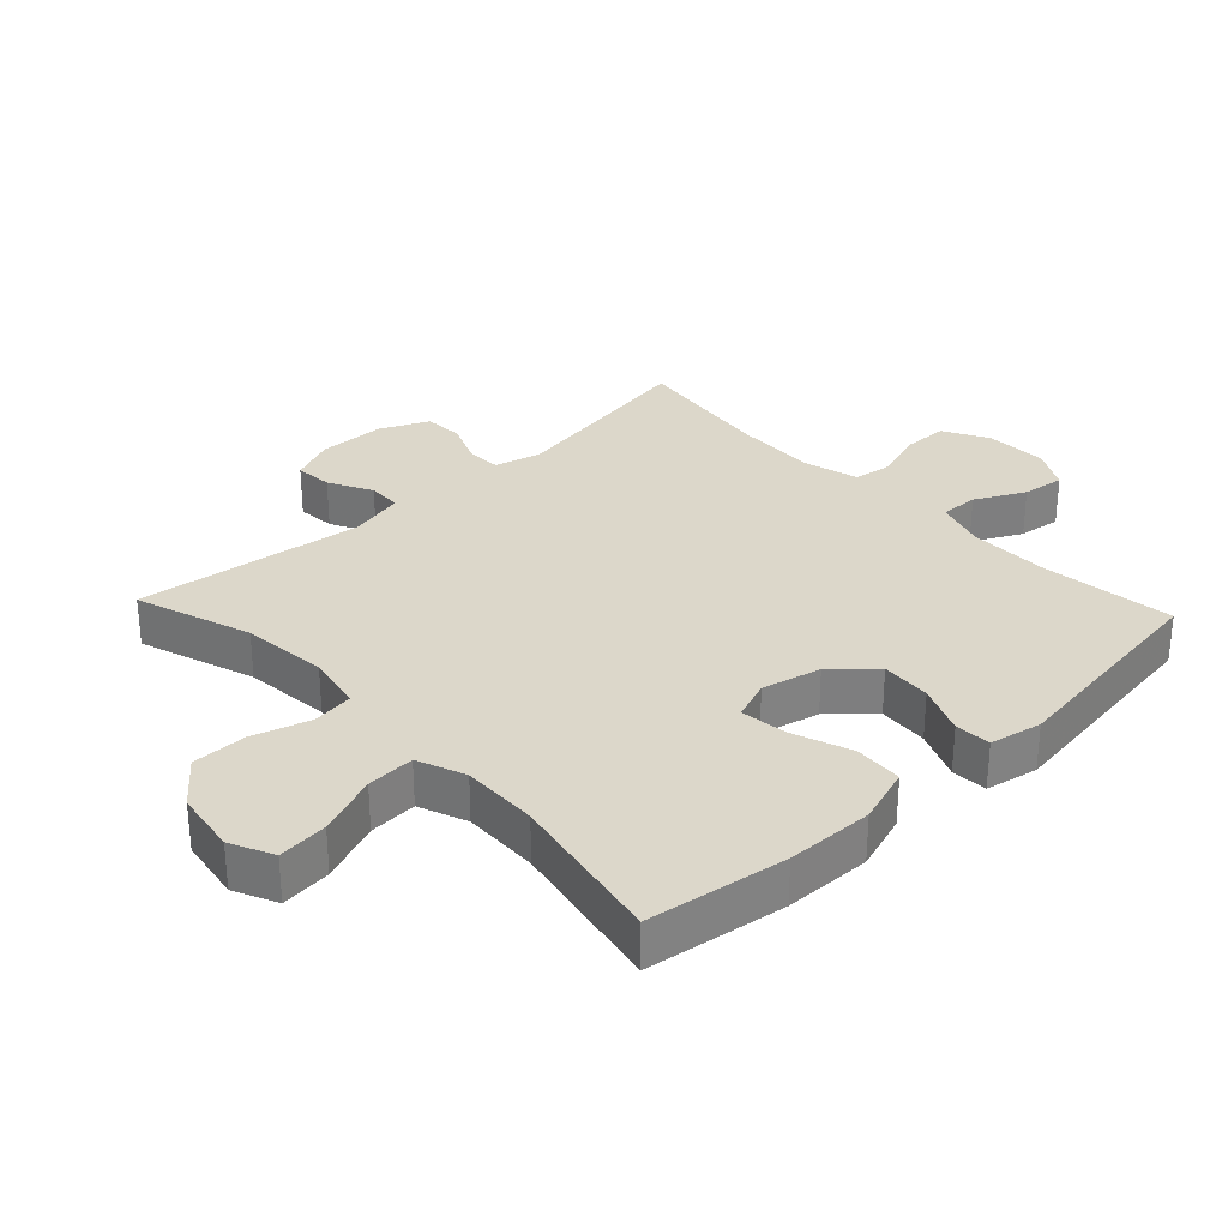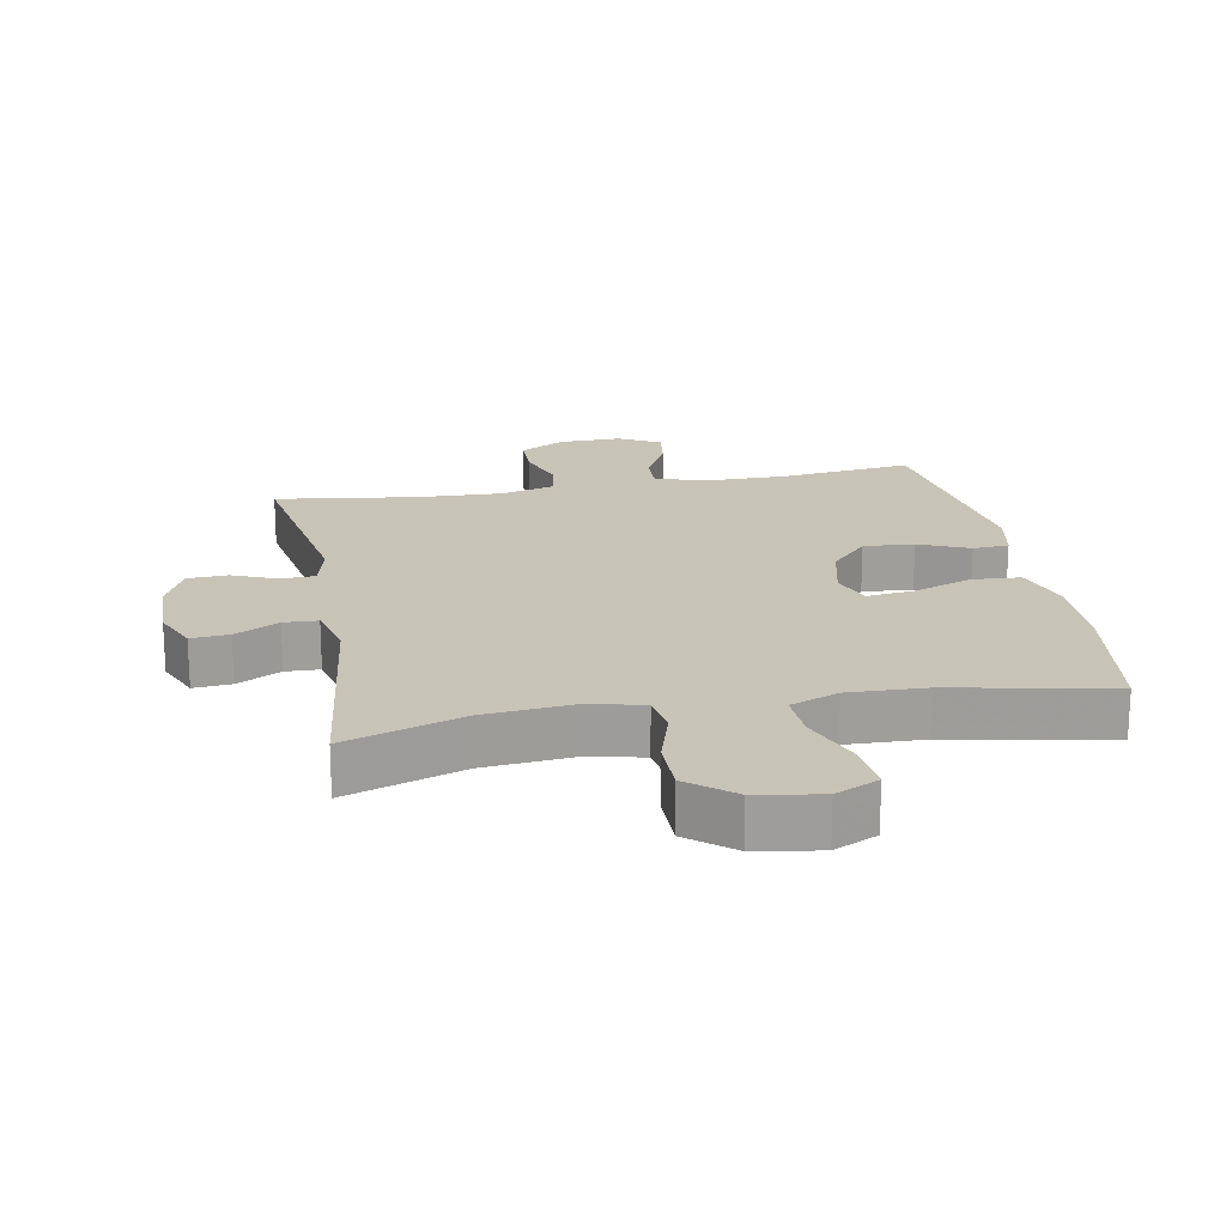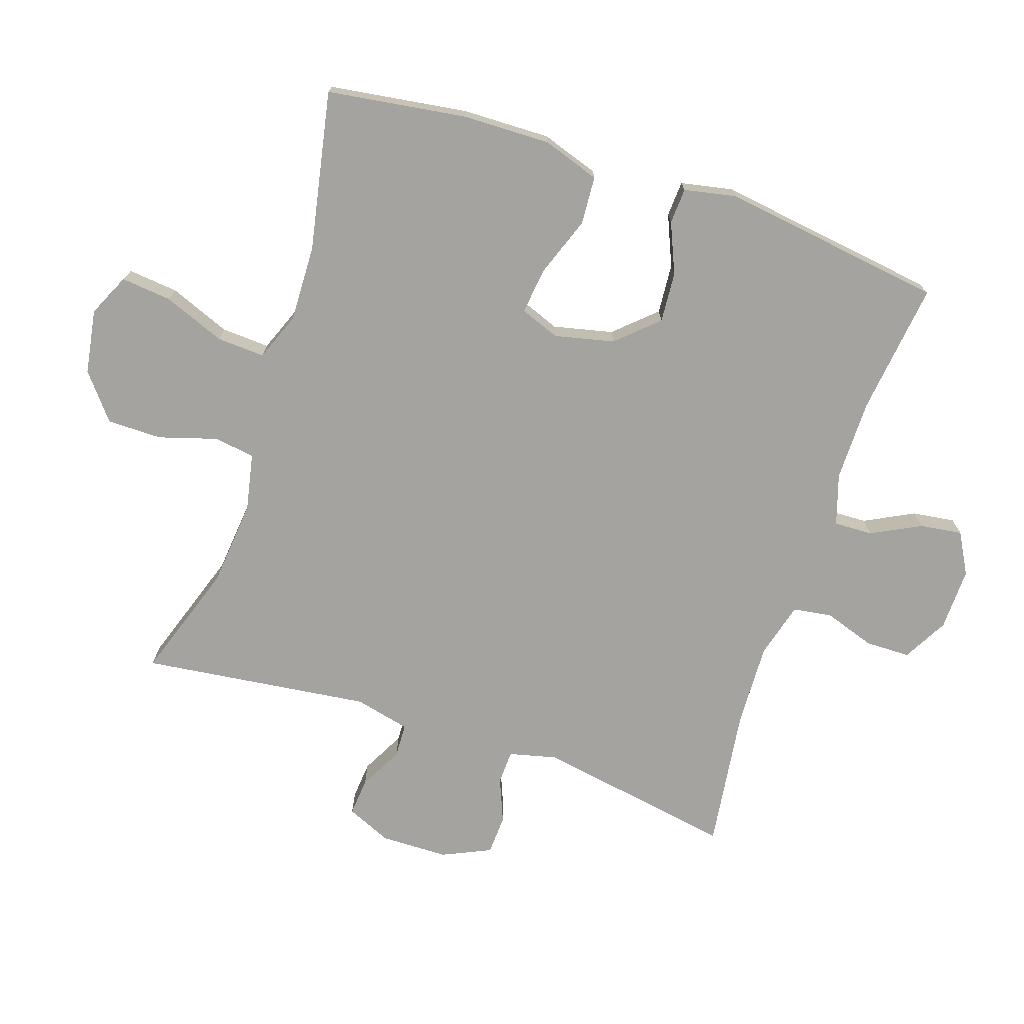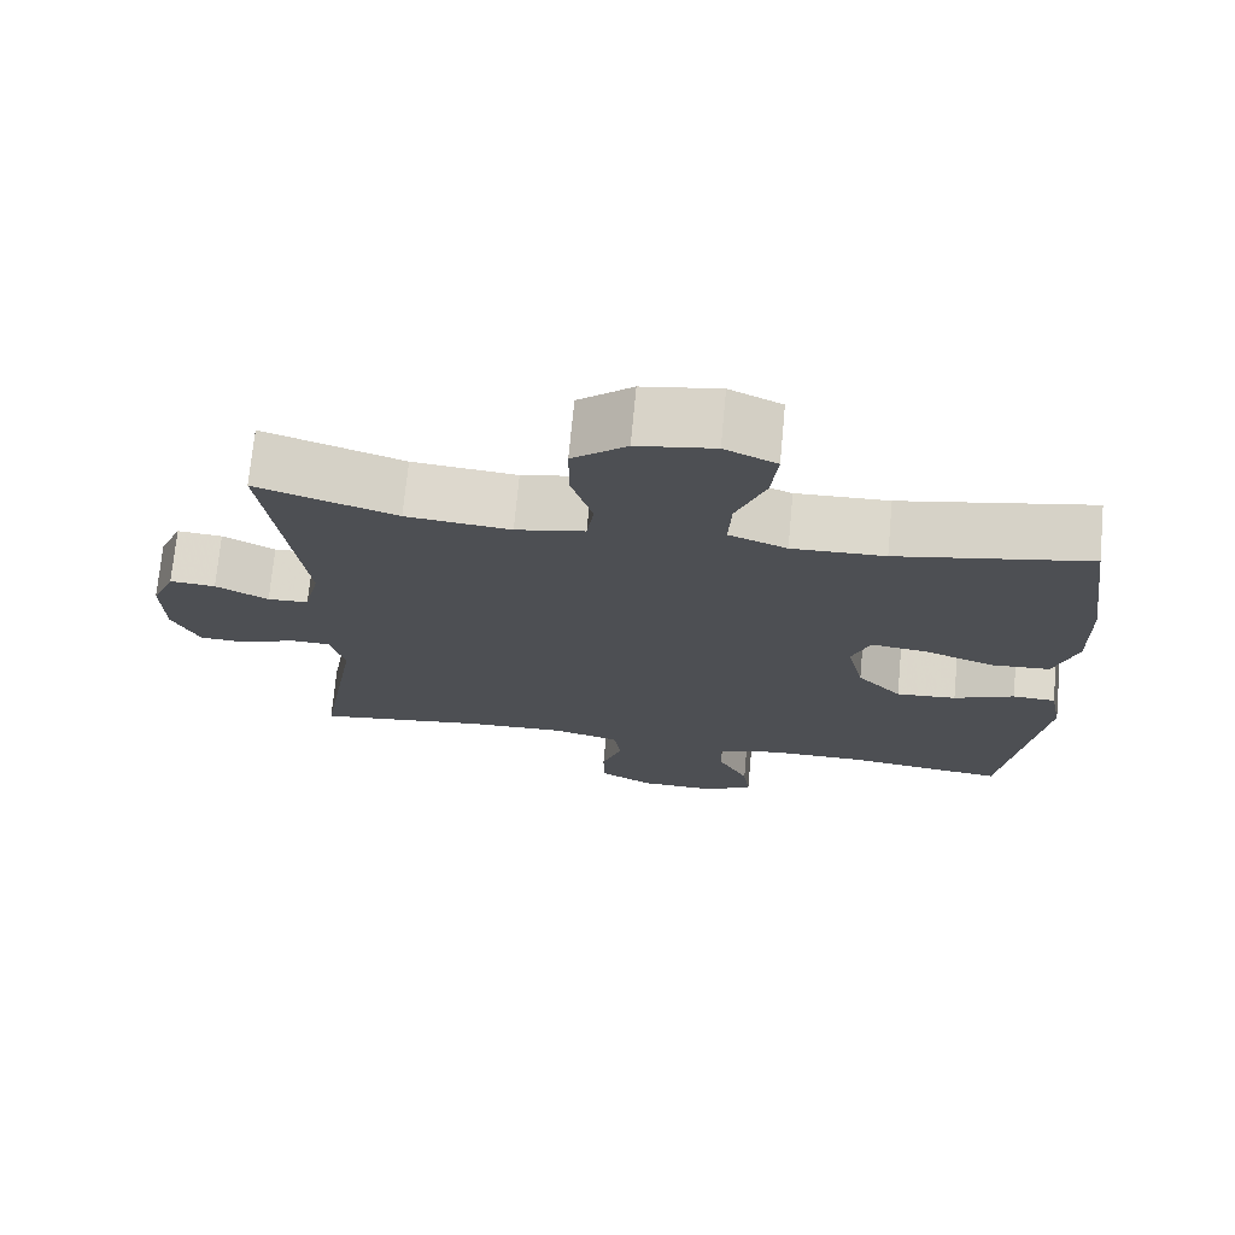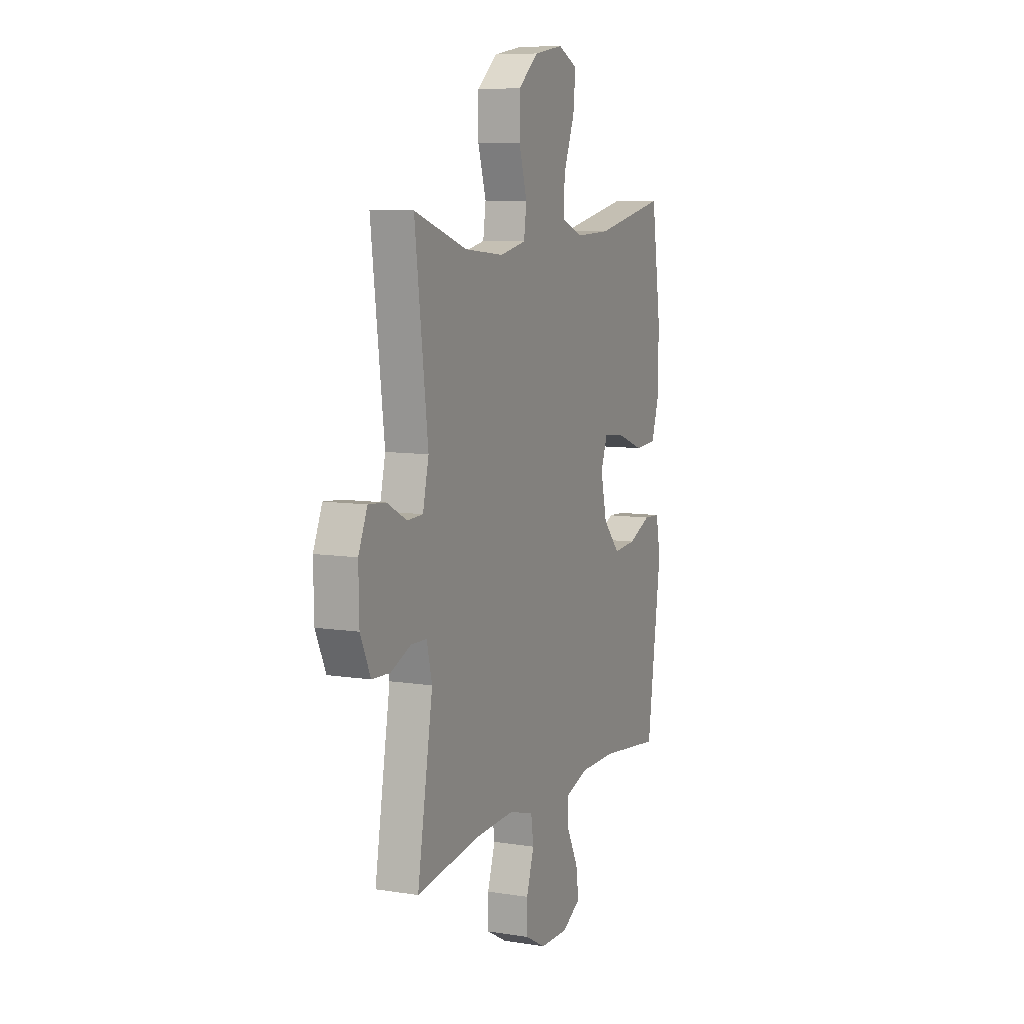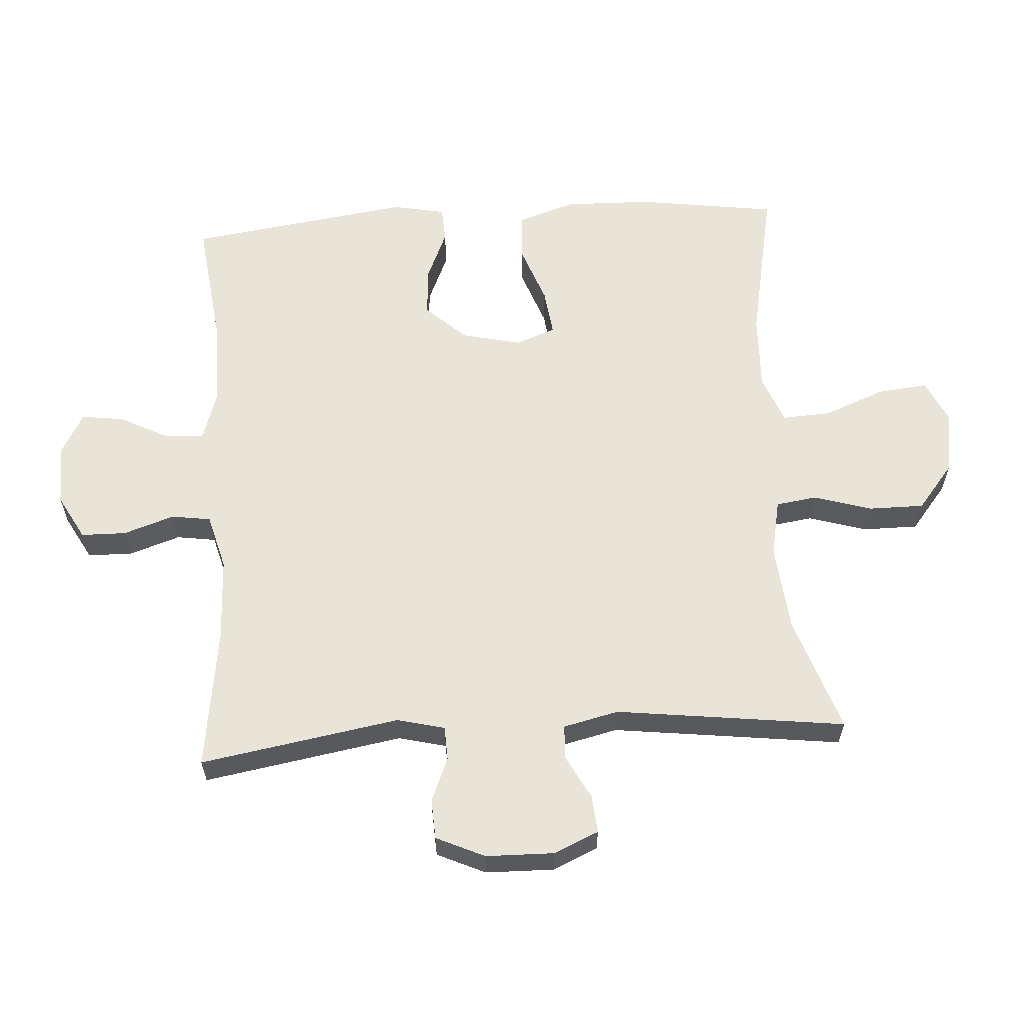
<metadata>
{"format":"obj","ext":"obj","renderer":"f3d","projection":"perspective","resolution":1024,"background":"white","views":[{"elev":30.5,"azim":46.8,"up":"+Y"},{"elev":19.6,"azim":-10.5,"up":"+Y"},{"elev":-73.0,"azim":71.5,"up":"+Y"},{"elev":72.3,"azim":5.4,"up":"+Z"},{"elev":8.5,"azim":-66.8,"up":"+Z"},{"elev":60.5,"azim":-93.7,"up":"+Y"}]}
</metadata>
<code>
v -0.5 0.07 0.5
v -0.322 0.07 0.44
v -0.189 0.07 0.427
v -0.101 0.07 0.445
v -0.092 0.07 0.508
v -0.119 0.07 0.597
v -0.119 0.07 0.681
v -0.05 0.07 0.737
v 0.048 0.07 0.753
v 0.114 0.07 0.722
v 0.106 0.07 0.645
v 0.069 0.07 0.551
v 0.065 0.07 0.477
v 0.139 0.07 0.448
v 0.257 0.07 0.452
v 0.5 0.07 0.5
v 0.531 0.07 0.286
v 0.534 0.07 0.152
v 0.505 0.07 0.064
v 0.431 0.07 0.059
v 0.34 0.07 0.092
v 0.268 0.07 0.101
v 0.245 0.07 0.04
v 0.266 0.07 -0.051
v 0.323 0.07 -0.113
v 0.4 0.07 -0.107
v 0.477 0.07 -0.074
v 0.532 0.07 -0.077
v 0.548 0.07 -0.157
v 0.5 0.07 -0.5
v 0.296 0.07 -0.475
v 0.171 0.07 -0.475
v 0.093 0.07 -0.5
v 0.095 0.07 -0.559
v 0.134 0.07 -0.635
v 0.143 0.07 -0.7
v 0.08 0.07 -0.735
v -0.016 0.07 -0.733
v -0.085 0.07 -0.695
v -0.086 0.07 -0.626
v -0.06 0.07 -0.548
v -0.069 0.07 -0.488
v -0.154 0.07 -0.465
v -0.282 0.07 -0.47
v -0.5 0.07 -0.5
v -0.448 0.07 -0.195
v -0.466 0.07 -0.122
v -0.518 0.07 -0.12
v -0.586 0.07 -0.148
v -0.647 0.07 -0.145
v -0.681 0.07 -0.071
v -0.683 0.07 0.033
v -0.653 0.07 0.102
v -0.595 0.07 0.097
v -0.528 0.07 0.062
v -0.476 0.07 0.064
v -0.456 0.07 0.149
v -0.5 0 0.5
v -0.322 0 0.44
v -0.189 0 0.427
v -0.101 0 0.445
v -0.092 0 0.508
v -0.119 0 0.597
v -0.119 0 0.681
v -0.05 0 0.737
v 0.048 0 0.753
v 0.114 0 0.722
v 0.106 0 0.645
v 0.069 0 0.551
v 0.065 0 0.477
v 0.139 0 0.448
v 0.257 0 0.452
v 0.5 0 0.5
v 0.531 0 0.286
v 0.534 0 0.152
v 0.505 0 0.064
v 0.431 0 0.059
v 0.34 0 0.092
v 0.268 0 0.101
v 0.245 0 0.04
v 0.266 0 -0.051
v 0.323 0 -0.113
v 0.4 0 -0.107
v 0.477 0 -0.074
v 0.532 0 -0.077
v 0.548 0 -0.157
v 0.5 0 -0.5
v 0.296 0 -0.475
v 0.171 0 -0.475
v 0.093 0 -0.5
v 0.095 0 -0.559
v 0.134 0 -0.635
v 0.143 0 -0.7
v 0.08 0 -0.735
v -0.016 0 -0.733
v -0.085 0 -0.695
v -0.086 0 -0.626
v -0.06 0 -0.548
v -0.069 0 -0.488
v -0.154 0 -0.465
v -0.282 0 -0.47
v -0.5 0 -0.5
v -0.448 0 -0.195
v -0.466 0 -0.122
v -0.518 0 -0.12
v -0.586 0 -0.148
v -0.647 0 -0.145
v -0.681 0 -0.071
v -0.683 0 0.033
v -0.653 0 0.102
v -0.595 0 0.097
v -0.528 0 0.062
v -0.476 0 0.064
v -0.456 0 0.149
f 53 54 55
f 52 53 55
f 51 52 55
f 50 51 55
f 49 50 55
f 48 49 55
f 47 48 55 56
f 46 47 56 57
f 44 45 46
f 43 44 46 57
f 39 40 41
f 38 39 41
f 37 38 41
f 36 37 41
f 35 36 41
f 34 35 41
f 33 34 41 42
f 57 1 2
f 43 57 2
f 42 43 2
f 33 42 2
f 32 33 2
f 29 30 31
f 28 29 31
f 27 28 31
f 26 27 31
f 19 20 21
f 18 19 21
f 17 18 21
f 16 17 21
f 15 16 21
f 14 15 21 22
f 13 14 22 23
f 10 11 12
f 9 10 12
f 8 9 12
f 7 8 12
f 6 7 12
f 5 6 12
f 4 5 12 13
f 13 23 24
f 4 13 24
f 3 4 24
f 25 26 31 32
f 24 25 32
f 3 24 32
f 2 3 32
f 112 111 110
f 112 110 109
f 112 109 108
f 112 108 107
f 112 107 106
f 112 106 105
f 113 112 105 104
f 114 113 104 103
f 103 102 101
f 114 103 101 100
f 98 97 96
f 98 96 95
f 98 95 94
f 98 94 93
f 98 93 92
f 98 92 91
f 99 98 91 90
f 59 58 114
f 59 114 100
f 59 100 99
f 59 99 90
f 59 90 89
f 88 87 86
f 88 86 85
f 88 85 84
f 88 84 83
f 78 77 76
f 78 76 75
f 78 75 74
f 78 74 73
f 78 73 72
f 79 78 72 71
f 80 79 71 70
f 69 68 67
f 69 67 66
f 69 66 65
f 69 65 64
f 69 64 63
f 69 63 62
f 70 69 62 61
f 81 80 70
f 81 70 61
f 81 61 60
f 89 88 83 82
f 89 82 81
f 89 81 60
f 89 60 59
f 1 58 59 2
f 2 59 60 3
f 3 60 61 4
f 4 61 62 5
f 5 62 63 6
f 6 63 64 7
f 7 64 65 8
f 8 65 66 9
f 9 66 67 10
f 10 67 68 11
f 11 68 69 12
f 12 69 70 13
f 13 70 71 14
f 14 71 72 15
f 15 72 73 16
f 16 73 74 17
f 17 74 75 18
f 18 75 76 19
f 19 76 77 20
f 20 77 78 21
f 21 78 79 22
f 22 79 80 23
f 23 80 81 24
f 24 81 82 25
f 25 82 83 26
f 26 83 84 27
f 27 84 85 28
f 28 85 86 29
f 29 86 87 30
f 30 87 88 31
f 31 88 89 32
f 32 89 90 33
f 33 90 91 34
f 34 91 92 35
f 35 92 93 36
f 36 93 94 37
f 37 94 95 38
f 38 95 96 39
f 39 96 97 40
f 40 97 98 41
f 41 98 99 42
f 42 99 100 43
f 43 100 101 44
f 44 101 102 45
f 45 102 103 46
f 46 103 104 47
f 47 104 105 48
f 48 105 106 49
f 49 106 107 50
f 50 107 108 51
f 51 108 109 52
f 52 109 110 53
f 53 110 111 54
f 54 111 112 55
f 55 112 113 56
f 56 113 114 57
f 57 114 58 1

</code>
